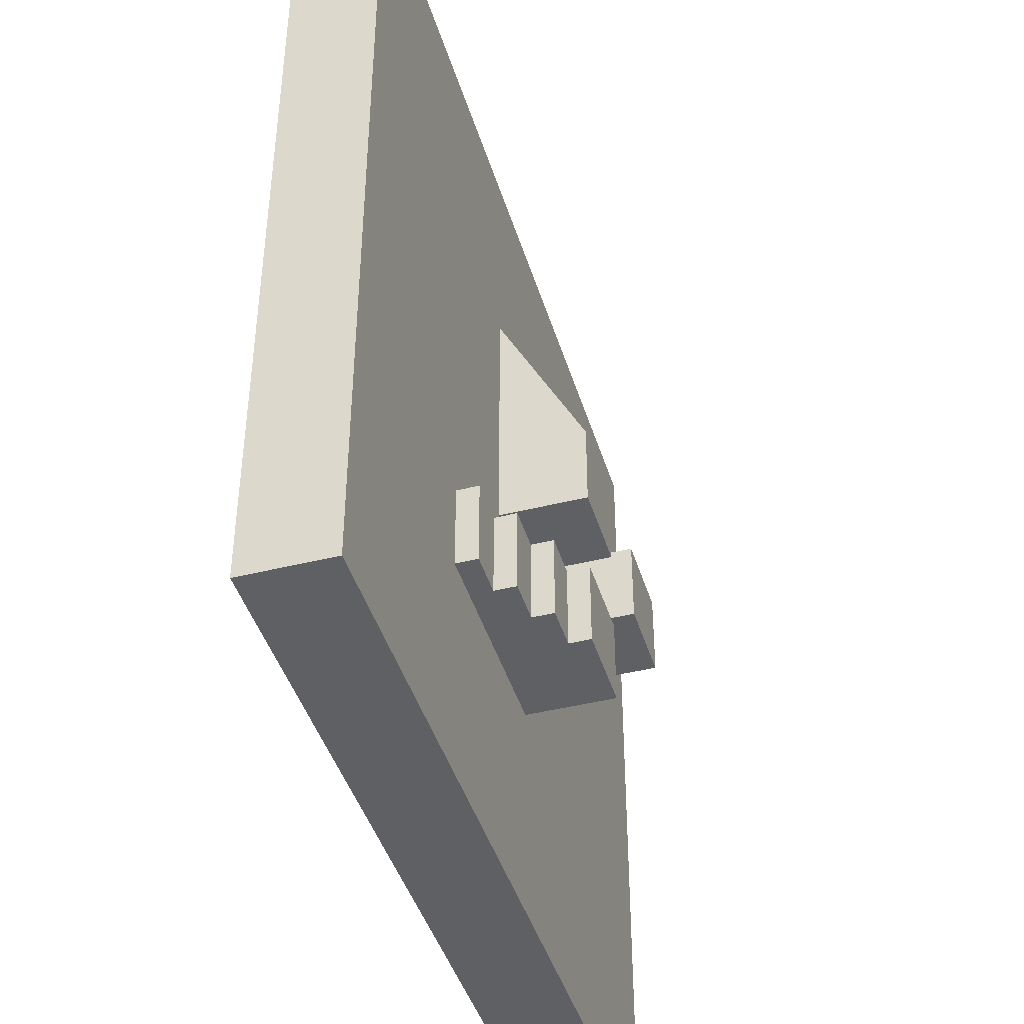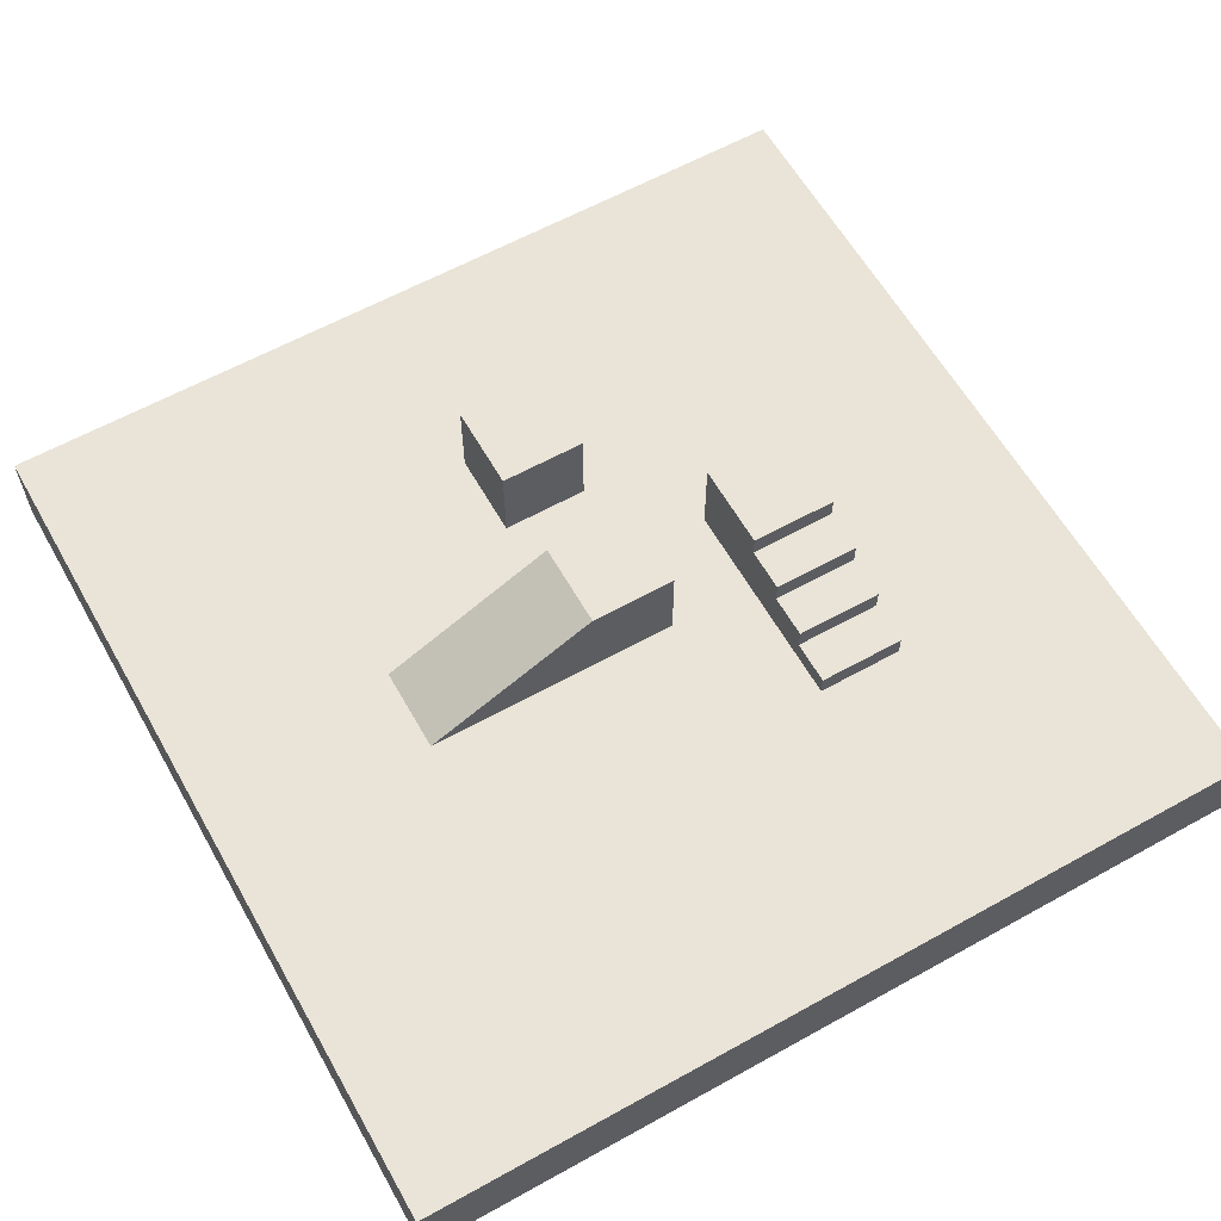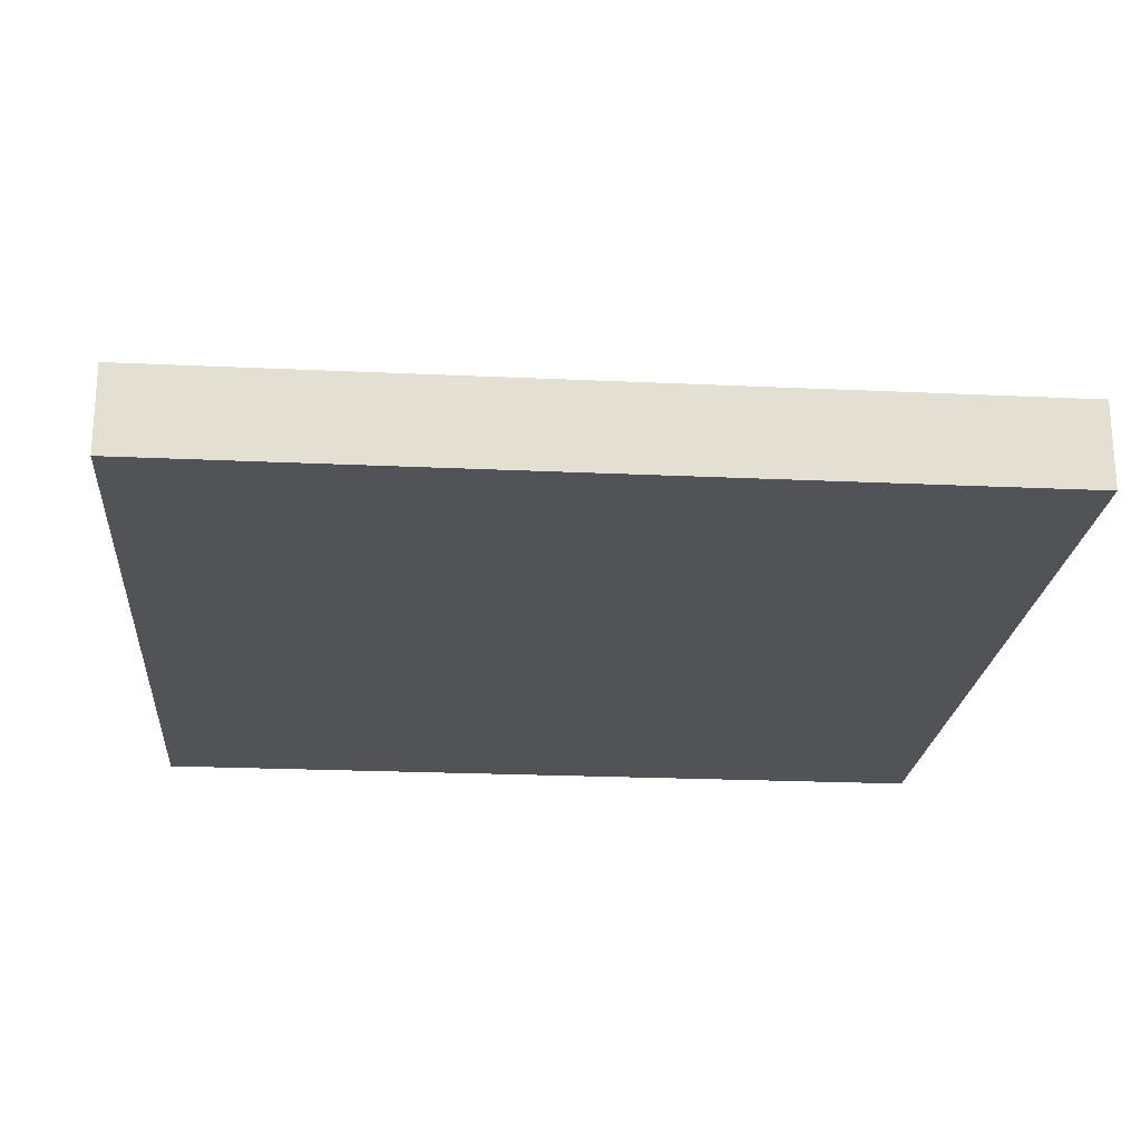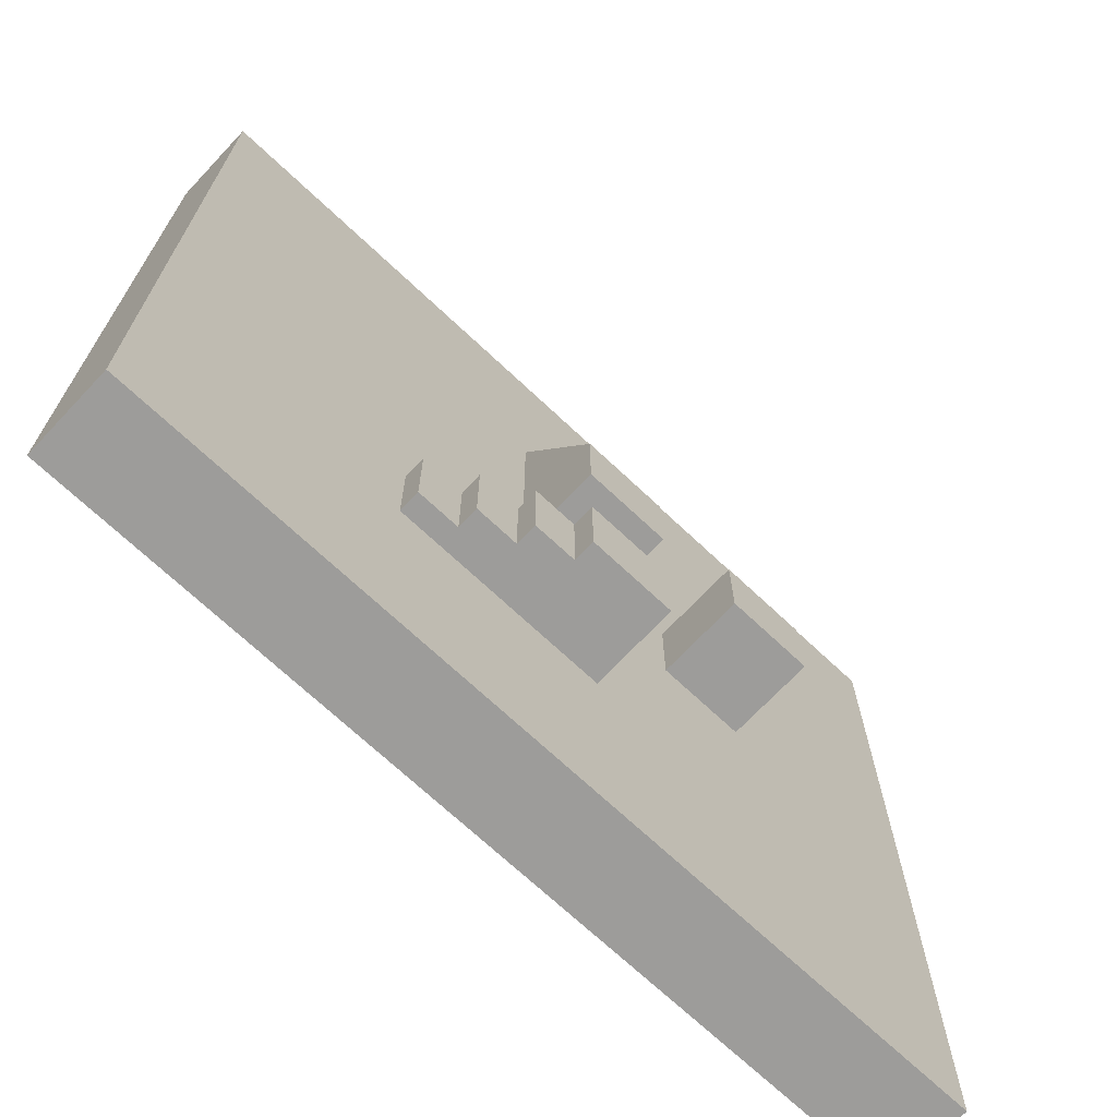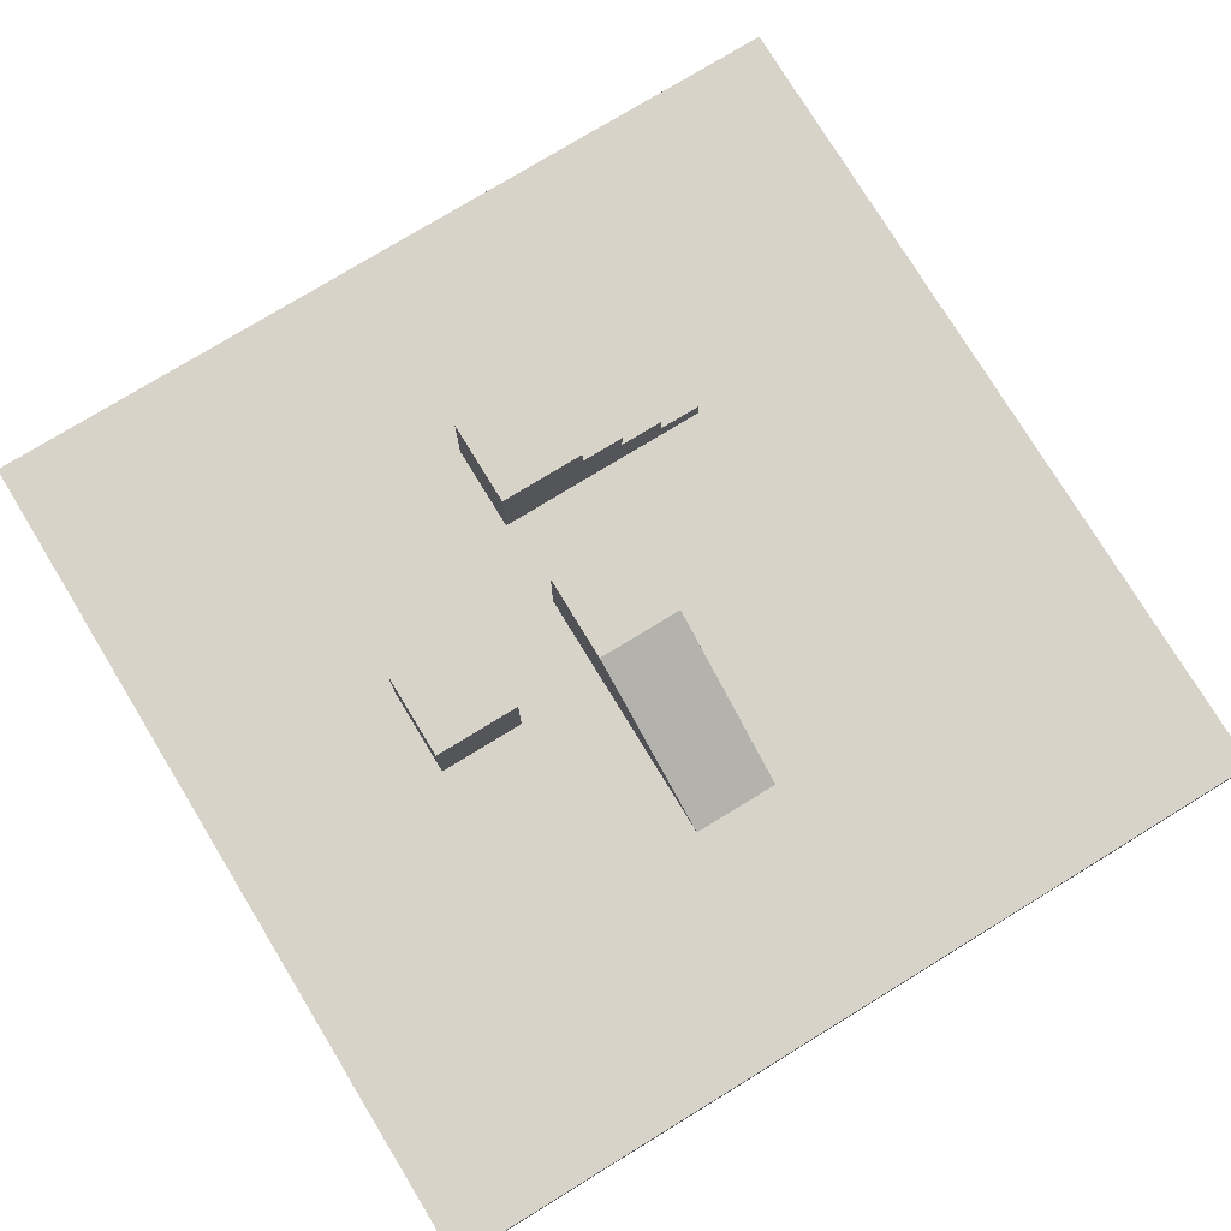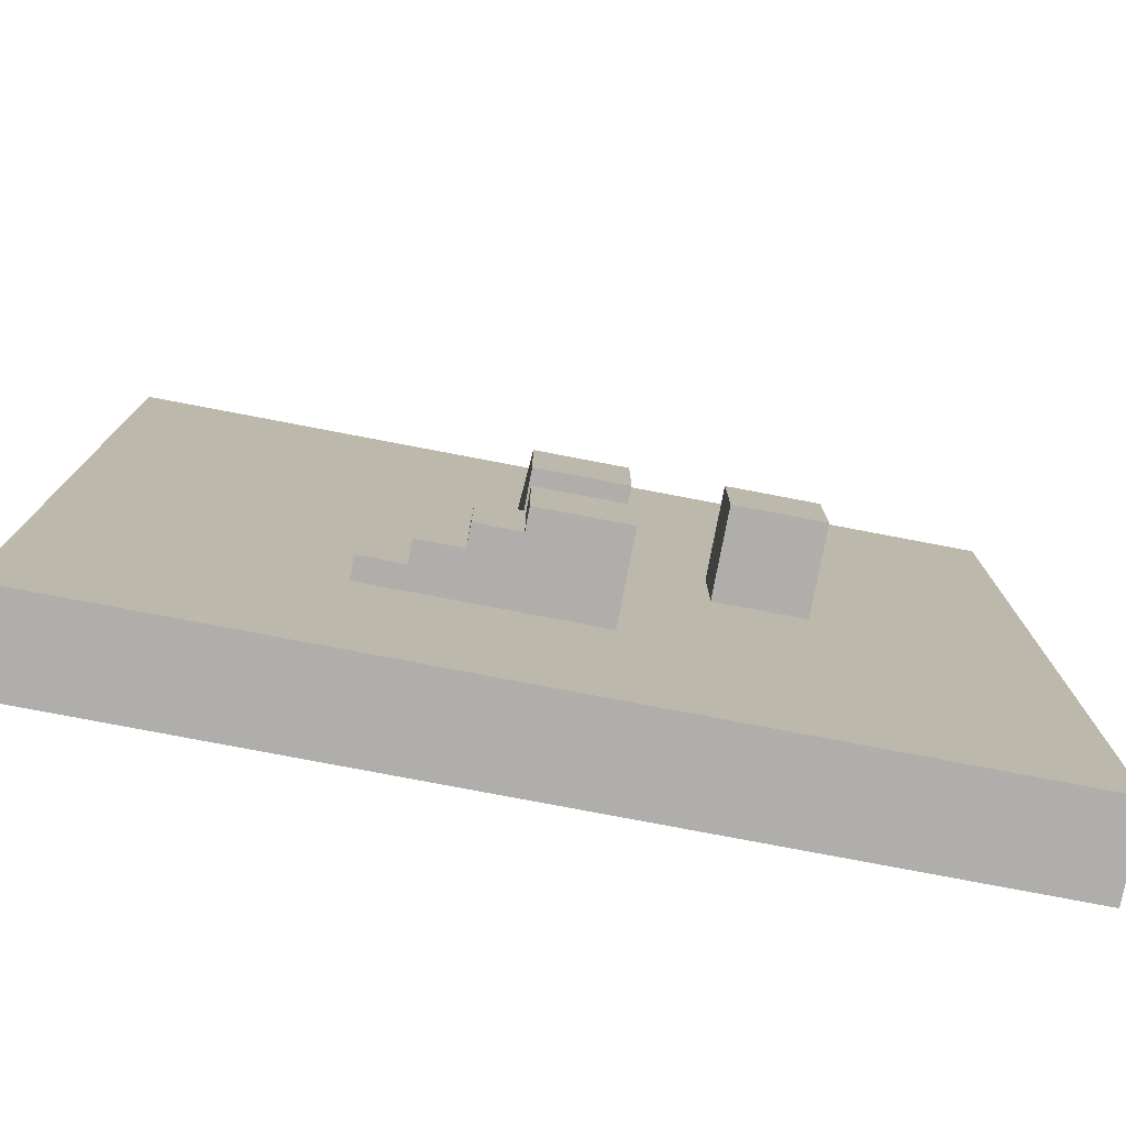
<metadata>
{"format":"obj","ext":"obj","renderer":"f3d","projection":"perspective","resolution":1024,"background":"white","views":[{"elev":-43.2,"azim":106.5,"up":"+Z"},{"elev":61.0,"azim":60.5,"up":"+Y"},{"elev":-22.0,"azim":85.3,"up":"+Y"},{"elev":-70.1,"azim":136.7,"up":"+Z"},{"elev":77.2,"azim":-31.4,"up":"+Y"},{"elev":-77.8,"azim":169.2,"up":"+Z"}]}
</metadata>
<code>
o ground_mesh
v 10 1 -10
v 10 -1 -10
v 10 1 10
v 10 -1 10
v -10 1 -10
v -10 -1 -10
v -10 1 10
v -10 -1 10
v -10 -1 -10
v -10 -1 -10
v -10 -1 10
v -10 -1 10
v 10 -1 -10
v 10 -1 -10
v 10 1 -10
v 10 1 -10
v -10 1 10
v -10 1 10
v 10 1 10
v 10 1 10
v 10 -1 10
v 10 -1 10
v -10 1 -10
v -10 1 -10
f 24 20 16
f 19 12 21
f 7 9 11
f 13 8 10
f 15 4 14
f 5 2 6
f 24 18 20
f 19 17 12
f 7 23 9
f 13 22 8
f 15 3 4
f 5 1 2
o platform_0_mesh.001
v -1 1 5
v -1 3 1
v -1 1 -1
v -1 3 -1
v 1 1 5
v 1 3 1
v 1 1 -1
v 1 3 -1
v -1 1 -1
v -1 1 -1
v -1 1 -1
v -1 1 5
v -1 1 5
v -1 1 5
v -1 1 5
v -1 3 1
v -1 3 1
v -1 3 1
v -1 3 -1
v -1 3 -1
v -1 3 -1
v -1 3 -1
v 1 1 -1
v 1 1 -1
v 1 1 -1
v 1 1 -1
v 1 1 -1
v 1 3 -1
v 1 3 -1
v 1 1 5
v 1 1 5
v 1 3 1
v 1 3 1
v 1 3 1
v 1 3 1
v 1 3 1
f 40 33 36
f 44 47 34
f 49 57 54
f 59 37 55
f 50 38 35
f 45 56 52
f 41 43 27
f 28 53 48
f 31 32 30
f 58 42 39
f 51 29 25
f 46 26 60
o platform_1_mesh.002
v -5 1 1
v -5 3 1
v -5 1 -1
v -5 3 -1
v -3 1 1
v -3 3 1
v -3 1 -1
v -3 3 -1
v -5 1 -1
v -5 1 -1
v -5 1 -1
v -5 1 1
v -5 1 1
v -5 1 1
v -5 1 1
v -5 3 1
v -5 3 1
v -5 3 1
v -5 3 -1
v -5 3 -1
v -5 3 -1
v -5 3 -1
v -3 1 -1
v -3 1 -1
v -3 1 -1
v -3 1 -1
v -3 3 -1
v -3 3 -1
v -3 3 -1
v -3 1 1
v -3 1 1
v -3 1 1
v -3 3 1
v -3 3 1
v -3 3 1
v -3 3 1
f 76 69 72
f 80 83 70
f 88 90 84
f 94 73 91
f 85 74 71
f 81 93 87
f 77 79 63
f 64 89 67
f 68 66 65
f 95 78 75
f 86 92 61
f 82 62 96
o platform_2_mesh.003
v -1 1 -3
v -1 3 -3
v -1 1 -5
v -1 3 -5
v 1 3 -3
v 1 3 -5
v 1 2.5 -3
v 1 2.5 -5
v 4 1.5 -5
v 4 1 -5
v 4 1 -3
v 4 1.5 -3
v 3 2 -3
v 3 1.5 -3
v 3 2 -5
v 3 1.5 -5
v 2 2.5 -5
v 2 2 -5
v 2 2.5 -3
v 2 2 -3
v -1 1 -5
v -1 1 -5
v -1 1 -5
v -1 1 -5
v -1 1 -5
v -1 1 -5
v -1 1 -3
v -1 1 -3
v -1 1 -3
v -1 1 -3
v -1 1 -3
v -1 1 -3
v -1 3 -3
v -1 3 -3
v -1 3 -3
v -1 3 -3
v -1 3 -5
v -1 3 -5
v -1 3 -5
v -1 3 -5
v 4 1 -3
v 4 1 -3
v 4 1 -3
v 4 1 -3
v 1 3 -5
v 1 3 -5
v 1 3 -3
v 1 3 -3
v 1 3 -3
v 1 3 -3
v 4 1.5 -3
v 4 1.5 -3
v 4 1.5 -3
v 3 1.5 -3
v 3 1.5 -3
v 3 1.5 -3
v 3 1.5 -3
v 3 1.5 -3
v 1 2.5 -3
v 1 2.5 -3
v 1 2.5 -3
v 1 2.5 -3
v 1 2.5 -3
v 1 2.5 -3
v 1 2.5 -5
v 1 2.5 -5
v 1 2.5 -5
v 1 2.5 -5
v 1 2.5 -5
v 1 2.5 -5
v 4 1.5 -5
v 4 1.5 -5
v 4 1.5 -5
v 4 1 -5
v 4 1 -5
v 4 1 -5
v 4 1 -5
v 3 2 -3
v 3 2 -3
v 3 2 -3
v 3 2 -3
v 2 2 -3
v 2 2 -3
v 2 2 -3
v 2 2 -3
v 2 2 -3
v 2 2 -3
v 3 2 -5
v 3 2 -5
v 3 1.5 -5
v 3 1.5 -5
v 3 1.5 -5
v 3 1.5 -5
v 3 1.5 -5
v 3 1.5 -5
v 3 1.5 -5
v 2 2 -5
v 2 2 -5
v 2 2 -5
v 2 2 -5
v 2 2 -5
v 2 2 -5
v 2 2.5 -5
v 2 2.5 -5
v 2 2.5 -5
v 2 2.5 -5
v 2 2.5 -3
v 2 2.5 -3
f 129 117 123
f 171 125 119
f 126 181 158
f 134 143 141
f 174 195 178
f 145 161 142
f 167 138 170
f 197 189 121
f 187 175 151
f 199 182 194
f 147 190 150
f 156 201 162
f 130 133 118
f 106 137 124
f 144 131 155
f 132 128 159
f 127 140 152
f 139 148 110
f 153 177 180
f 179 203 157
f 97 154 183
f 136 98 146
f 176 185 193
f 101 160 104
f 168 149 107
f 120 135 163
f 100 102 166
f 164 113 196
f 169 172 188
f 173 122 191
f 114 184 186
f 99 165 198
f 112 111 109
f 200 204 116
f 108 105 192
f 103 115 202

</code>
